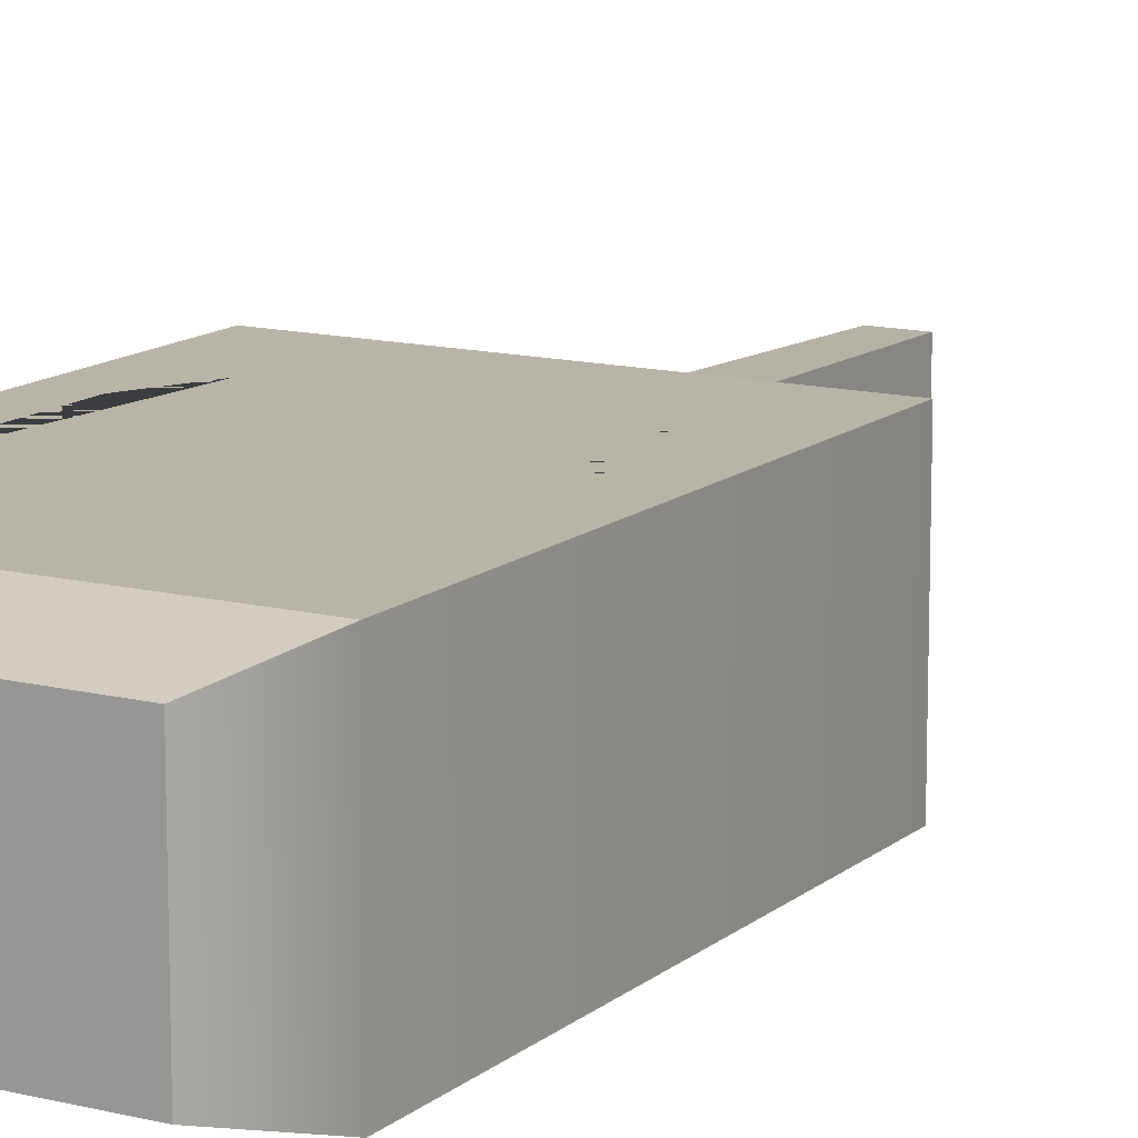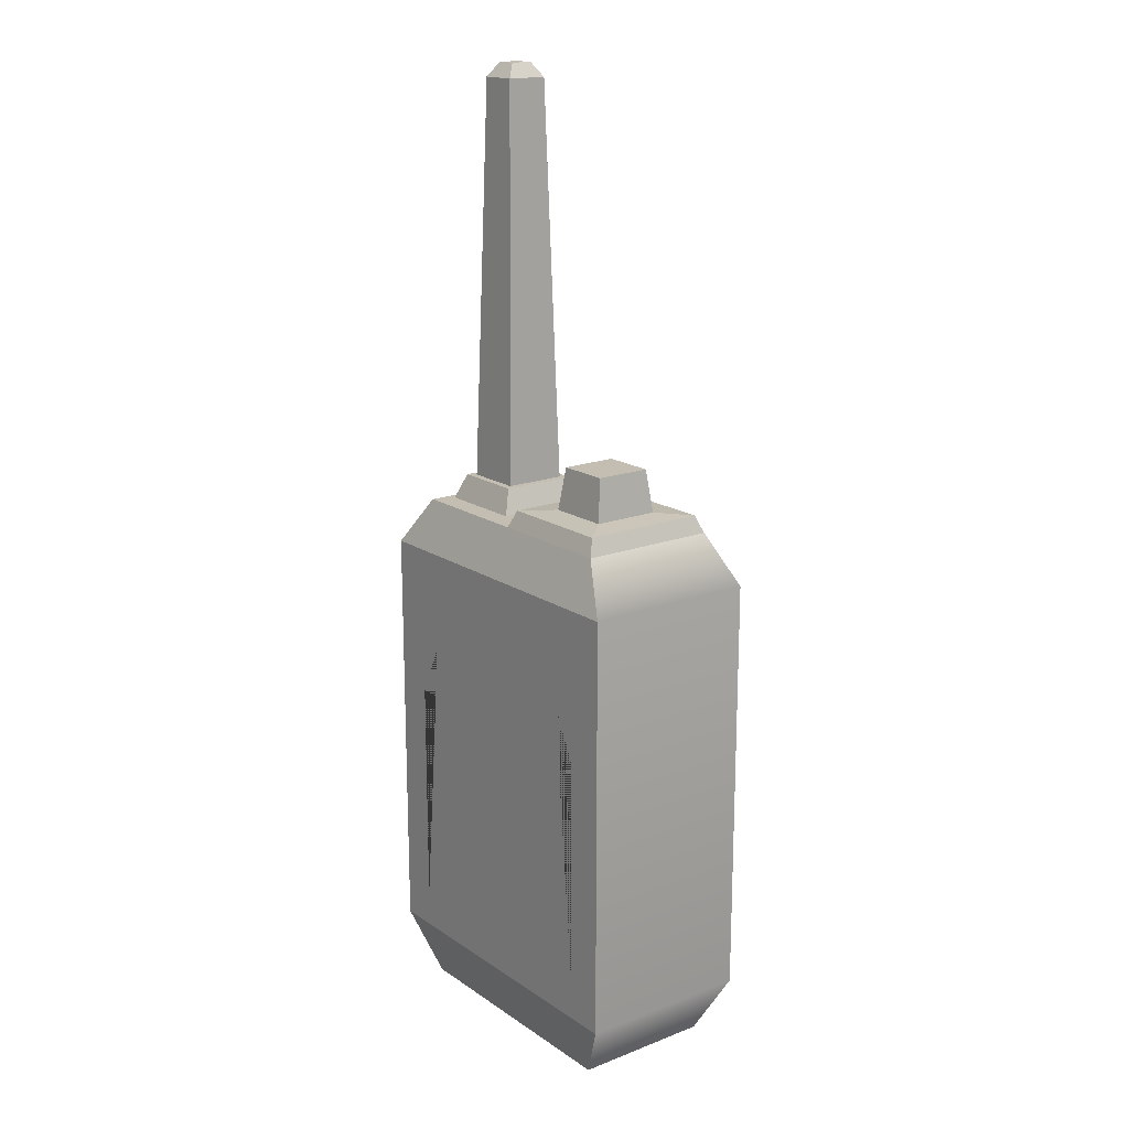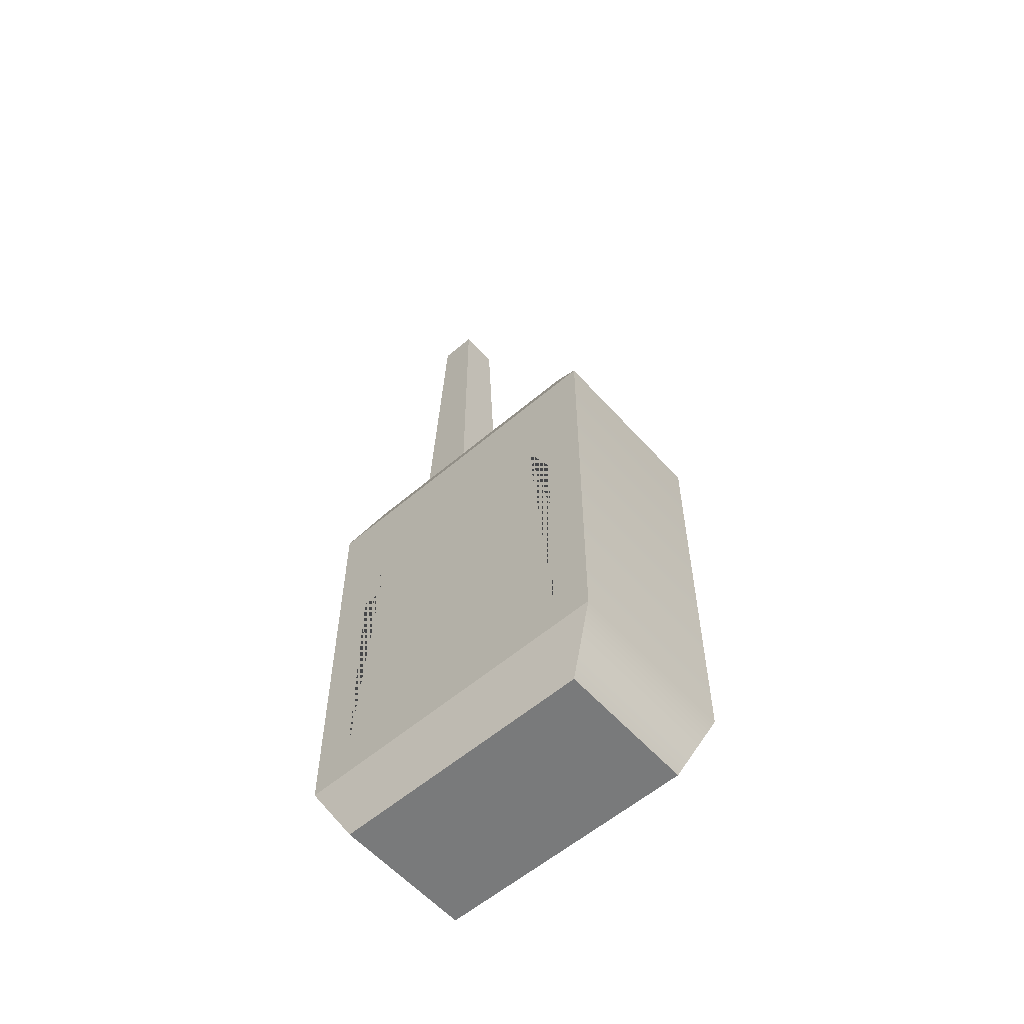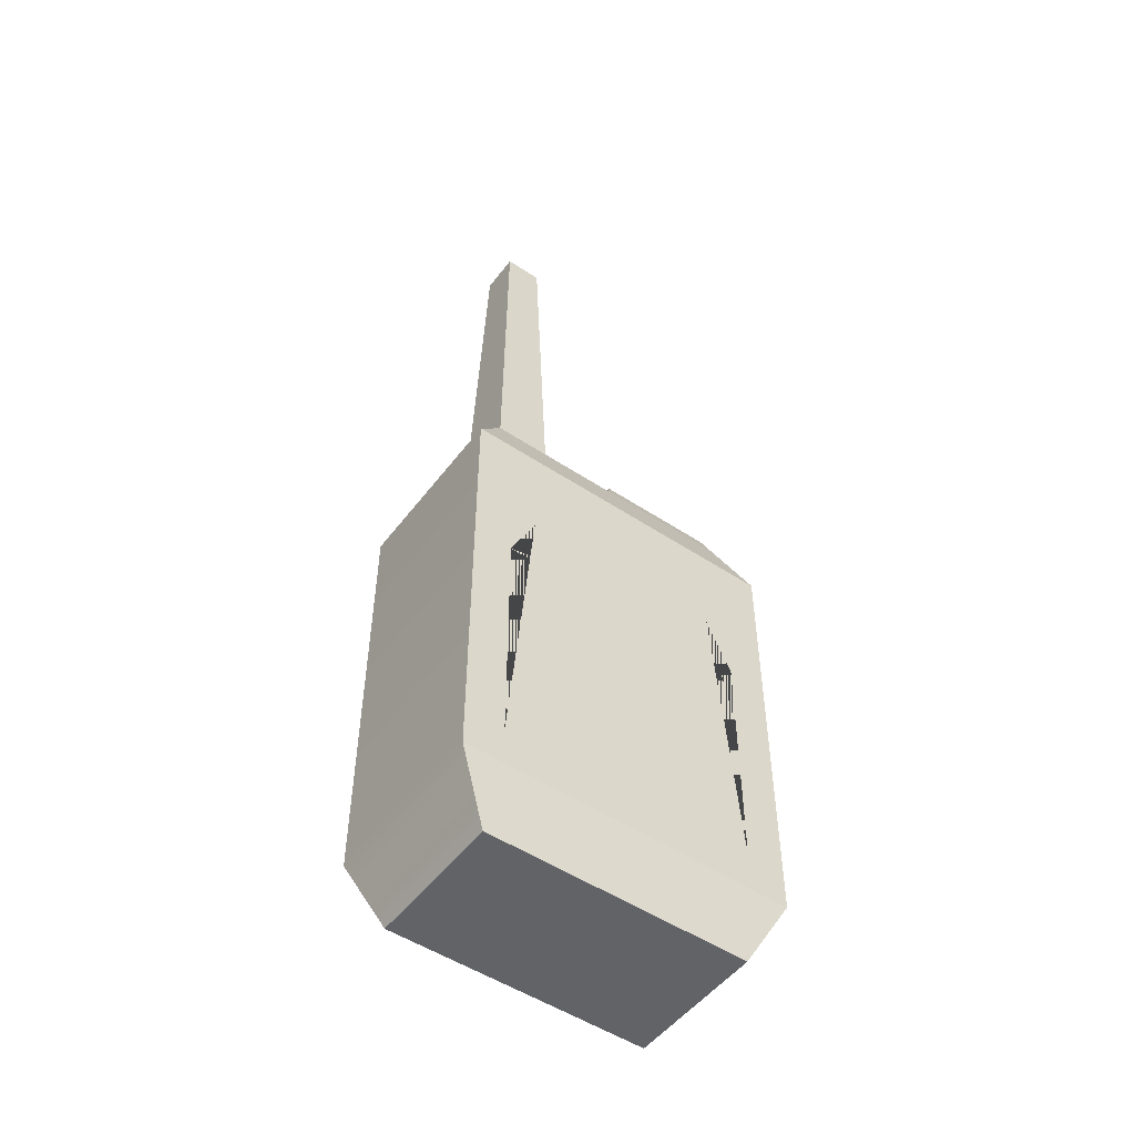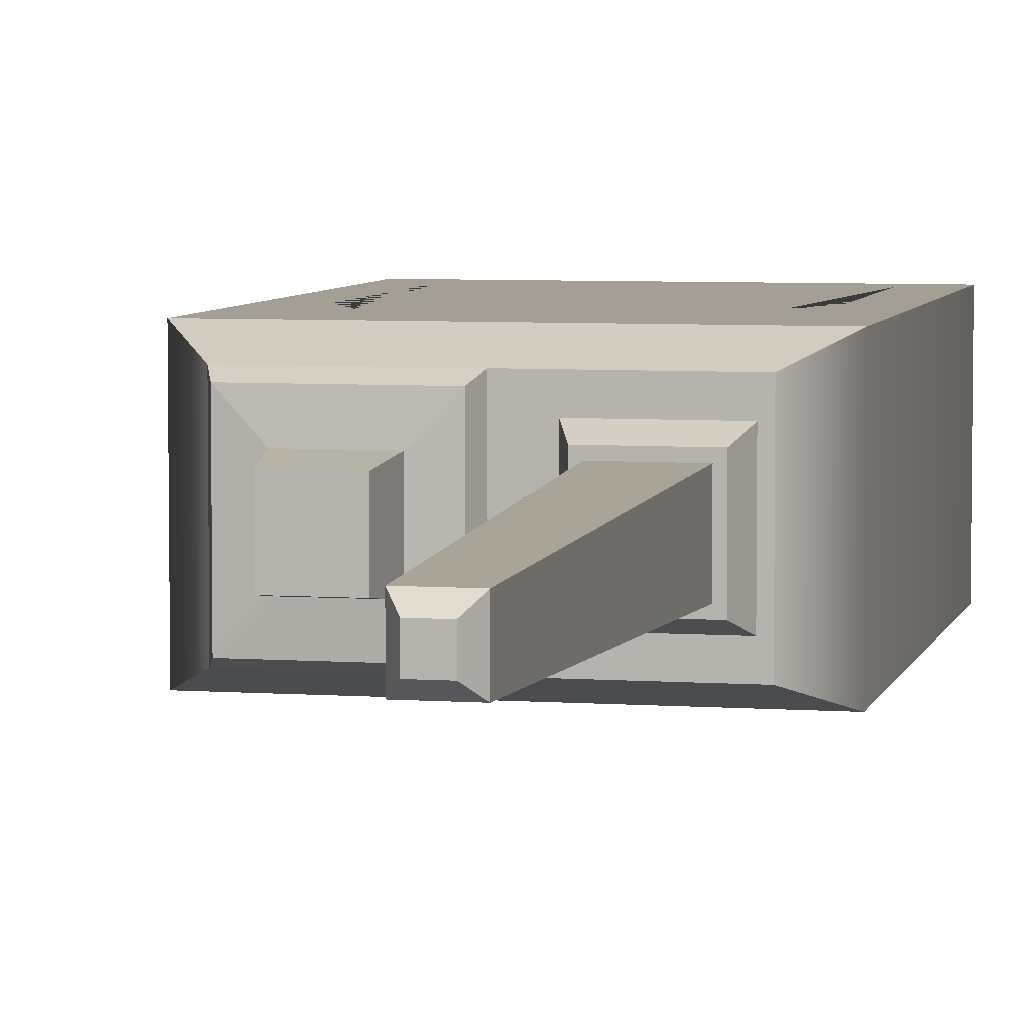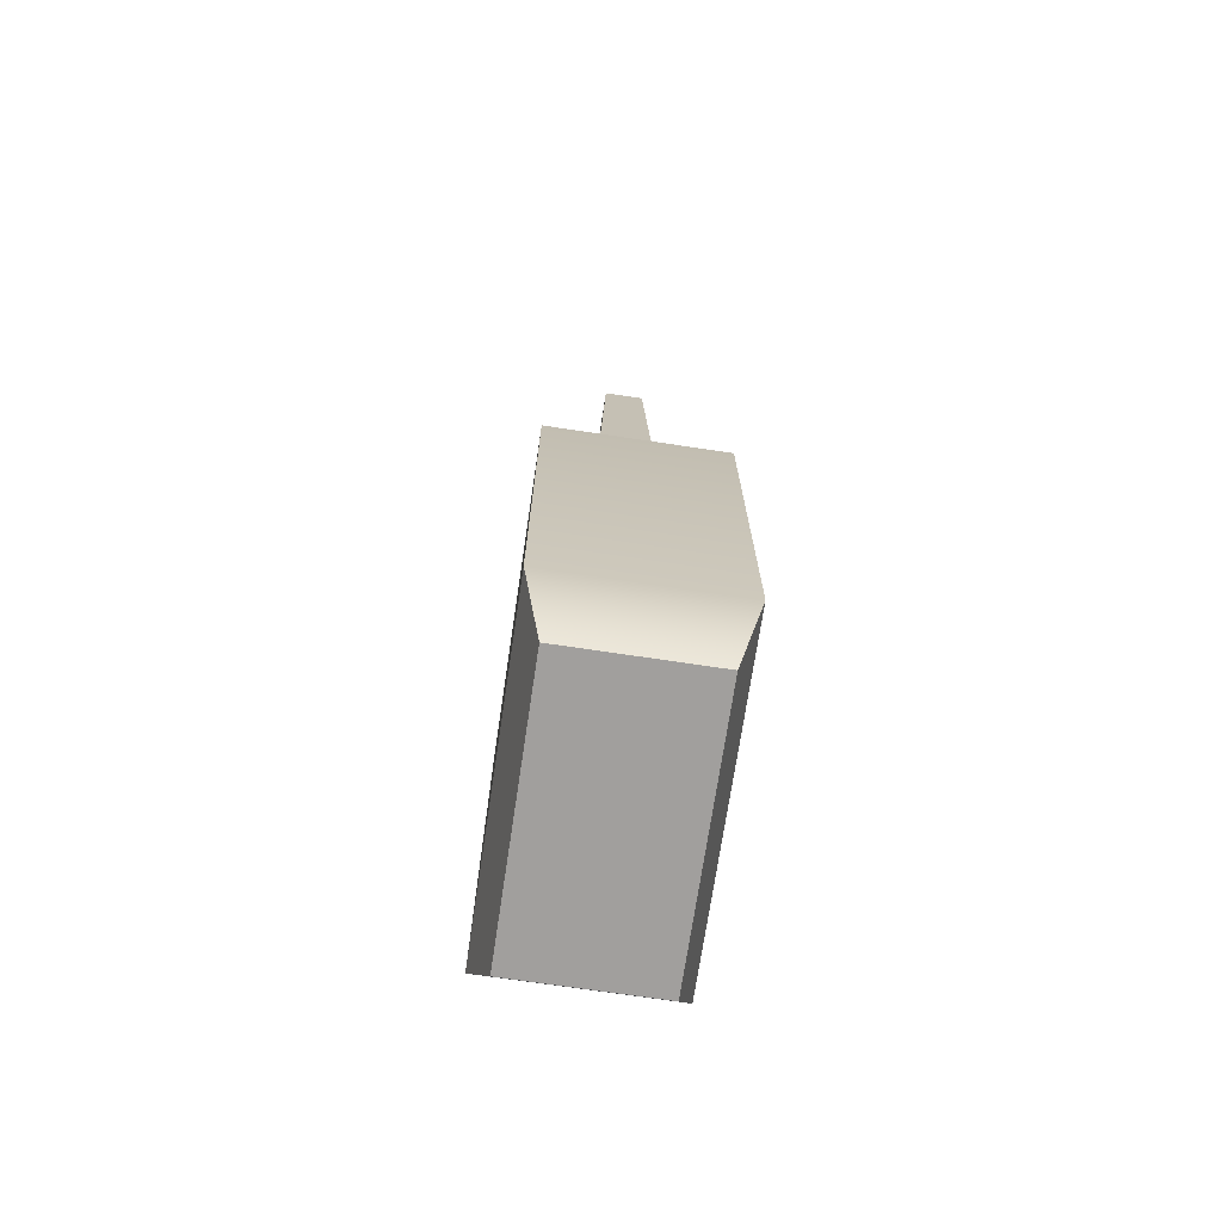
<metadata>
{"format":"obj","ext":"obj","renderer":"f3d","projection":"perspective","resolution":1024,"background":"white","views":[{"elev":13.1,"azim":29.7,"up":"+Z"},{"elev":17.2,"azim":52.6,"up":"+Y"},{"elev":-58.0,"azim":41.4,"up":"+Y"},{"elev":-51.0,"azim":-35.9,"up":"+Y"},{"elev":5.6,"azim":-167.5,"up":"+Z"},{"elev":-71.5,"azim":-98.5,"up":"+Y"}]}
</metadata>
<code>
v -0.04336 -0.08841 0.02312
v 0.04336 -0.08841 0.02312
v -0.04336 0.08964 0.02312
v 0.04336 0.08964 0.02312
v -0.04336 0.08964 -0.02313
v 0.04336 0.08964 -0.02313
v -0.04336 -0.08841 -0.02313
v 0.04336 -0.08841 -0.02313
v -0.05458 -0.06762 0.02911
v 0.05458 -0.06762 0.02911
v 0.05458 -0.06762 -0.02911
v -0.05458 -0.06762 -0.02911
v 0.05458 0.07335 -0.02911
v 0.05458 0.07335 0.02911
v -0.05458 0.07335 0.02911
v -0.05458 0.07335 -0.02911
v -0.03324 0.04027 0.02911
v 0.03325 0.04027 0.02911
v 0.03325 0.06645 0.02911
v -0.03324 0.06645 0.02911
v -0.04172 -0.05475 0.02911
v 0.04172 -0.05475 0.02911
v 0.04172 0.02233 0.02911
v -0.04172 0.02233 0.02911
v 1e-06 0.08964 0.02312
v 1e-06 0.08964 -0.02313
v -0.04072 0.08964 0.01591
v -0.0109 0.08964 0.01591
v -0.0109 0.08964 -0.01591
v -0.04072 0.08964 -0.01591
v -0.03766 0.09789 0.01264
v -0.01396 0.09789 0.01264
v -0.01396 0.09789 -0.01264
v -0.03766 0.09789 -0.01264
v -0.03547 0.09789 0.0103
v -0.01615 0.09789 0.0103
v -0.01615 0.09789 -0.0103
v -0.03547 0.09789 -0.0103
v -0.03211 0.2292 0.006721
v -0.01951 0.2292 0.006721
v -0.01951 0.2292 -0.006724
v -0.03211 0.2292 -0.006724
v -0.02917 0.2339 0.003587
v -0.02244 0.2339 0.003587
v -0.02244 0.2339 -0.003592
v -0.02917 0.2339 -0.003592
v 0.002181 0.09532 -0.02081
v 0.002181 0.09532 0.0208
v 0.04119 0.09532 0.0208
v 0.04119 0.09532 -0.02081
v 0.01125 0.09597 -0.01113
v 0.01125 0.09597 0.01113
v 0.03212 0.09597 0.01113
v 0.03212 0.09597 -0.01113
v 0.01298 0.1101 -0.009287
v 0.01298 0.1101 0.009283
v 0.03039 0.1101 0.009283
v 0.03039 0.1101 -0.009287
v -0.0401 0.05466 -0.02911
v 0.04011 0.05466 -0.02911
v 0.04011 -0.04892 -0.02911
v -0.0401 -0.04892 -0.02911
f 17 18 19 20
f 55 56 57 58
f 59 60 61 62
f 7 8 2 1
f 10 11 13 14
f 12 9 15 16
f 1 2 10 9
f 2 8 11 10
f 12 11 8 7
f 7 1 9 12
f 14 13 6 4
f 15 25 3
f 16 15 3 5
f 16 26 13
f 21 22 23 24
f 14 15 20 19
f 17 20 15 9 21 24
f 9 10 22 21
f 18 23 22 10 14 19
f 18 17 24 23
f 25 14 4
f 15 14 25
f 5 26 16
f 13 26 6
f 43 44 45 46
f 3 25 28 27
f 25 26 29 28
f 26 5 30 29
f 5 3 27 30
f 27 28 32 31
f 28 29 33 32
f 29 30 34 33
f 30 27 31 34
f 31 32 36 35
f 32 33 37 36
f 33 34 38 37
f 34 31 35 38
f 35 36 40 39
f 36 37 41 40
f 37 38 42 41
f 38 35 39 42
f 39 40 44 43
f 40 41 45 44
f 41 42 46 45
f 42 39 43 46
f 26 25 48 47
f 25 4 49 48
f 4 6 50 49
f 6 26 47 50
f 47 48 52 51
f 48 49 53 52
f 49 50 54 53
f 50 47 51 54
f 51 52 56 55
f 52 53 57 56
f 53 54 58 57
f 54 51 55 58
f 16 13 60 59
f 13 11 61 60
f 11 12 62 61
f 12 16 59 62

</code>
